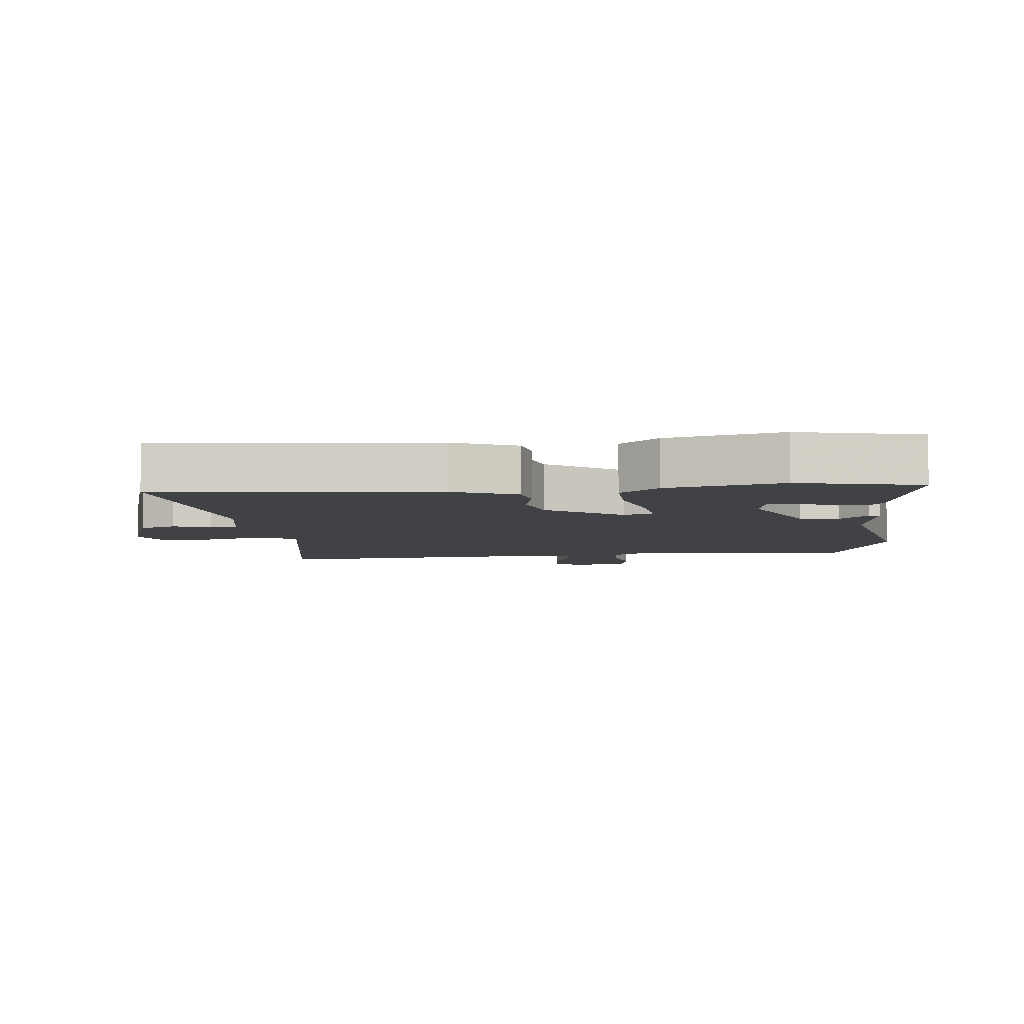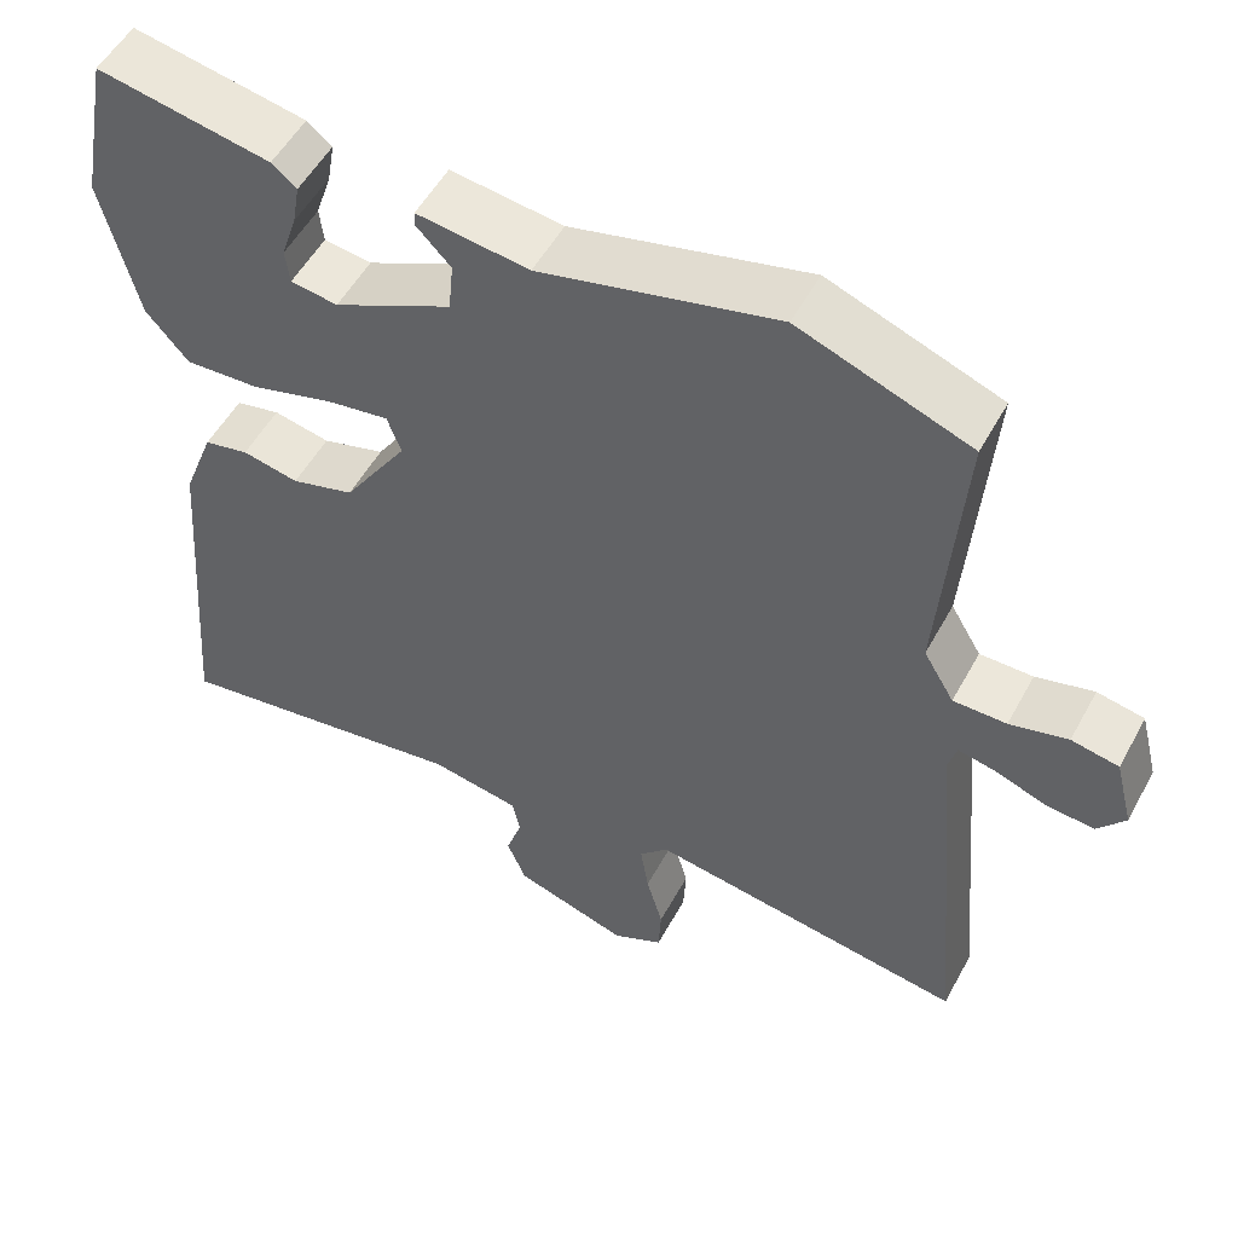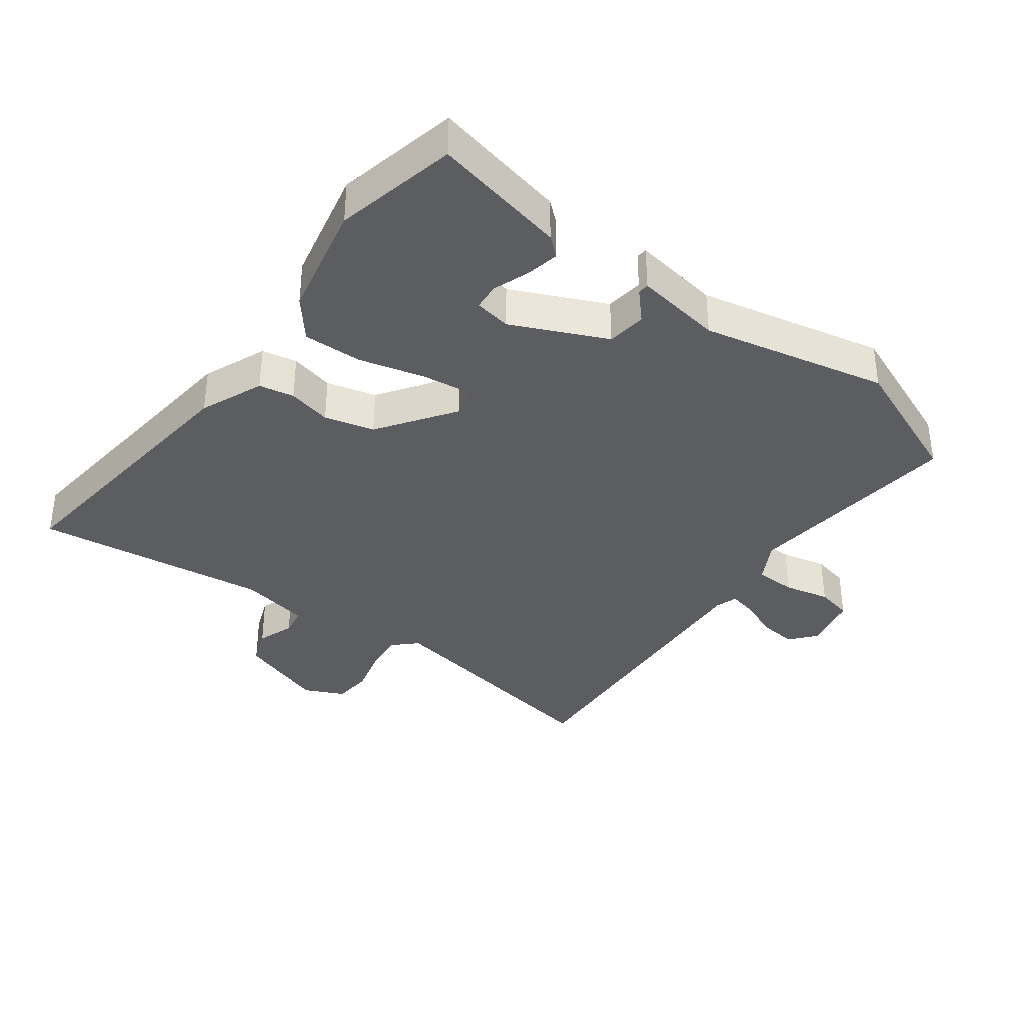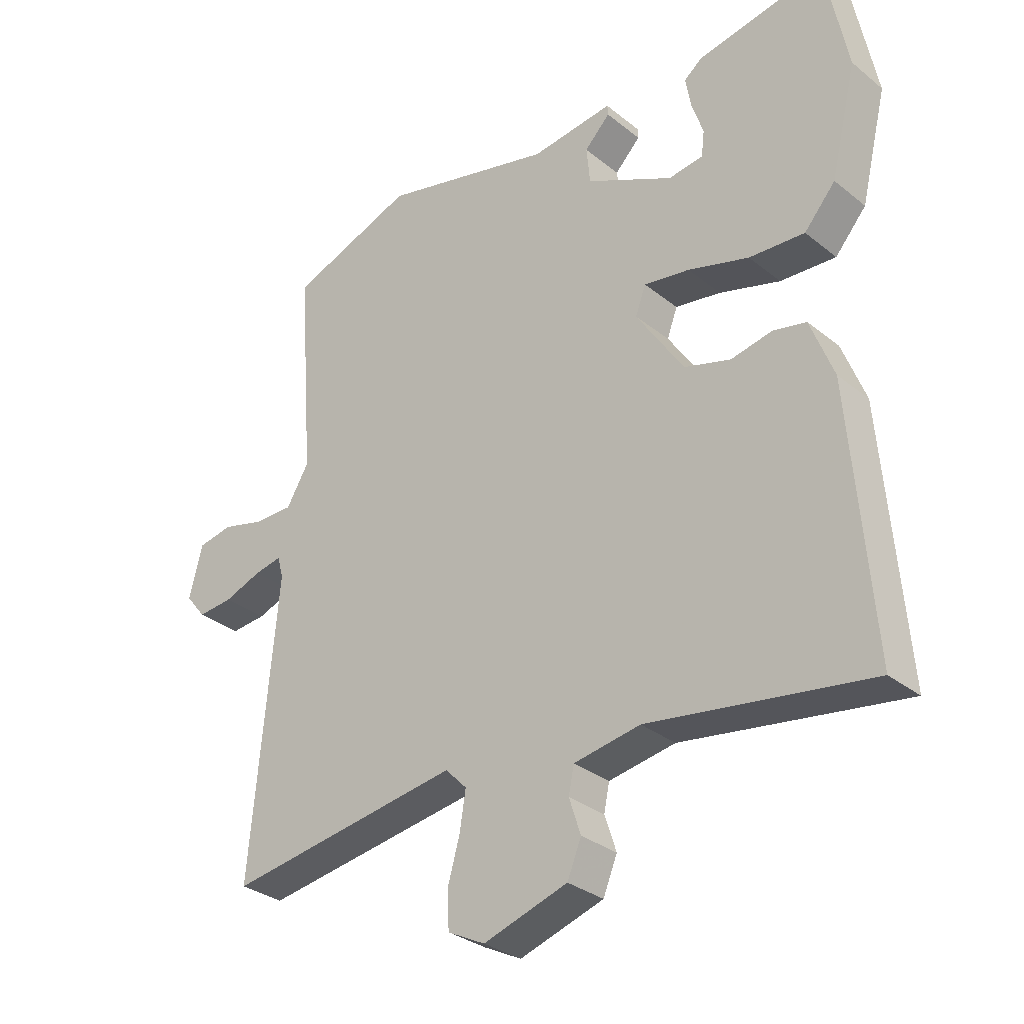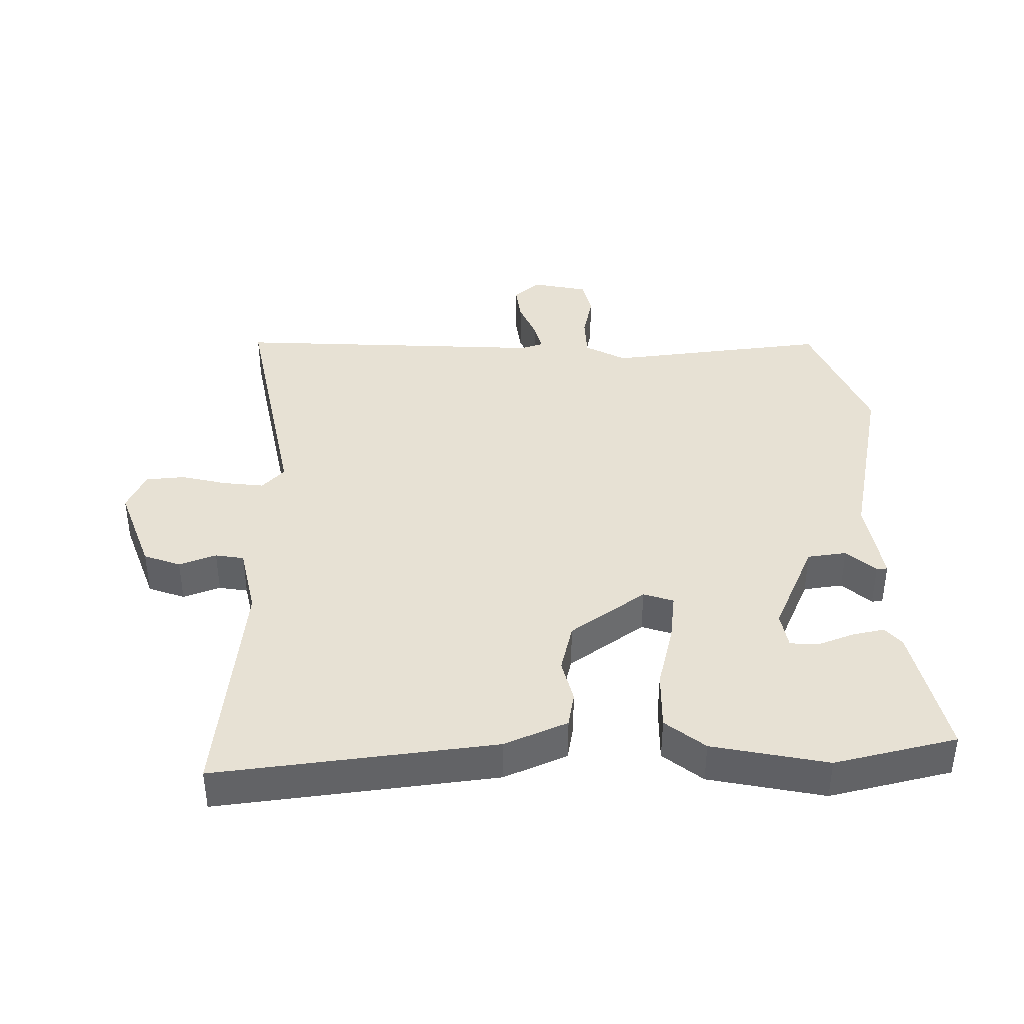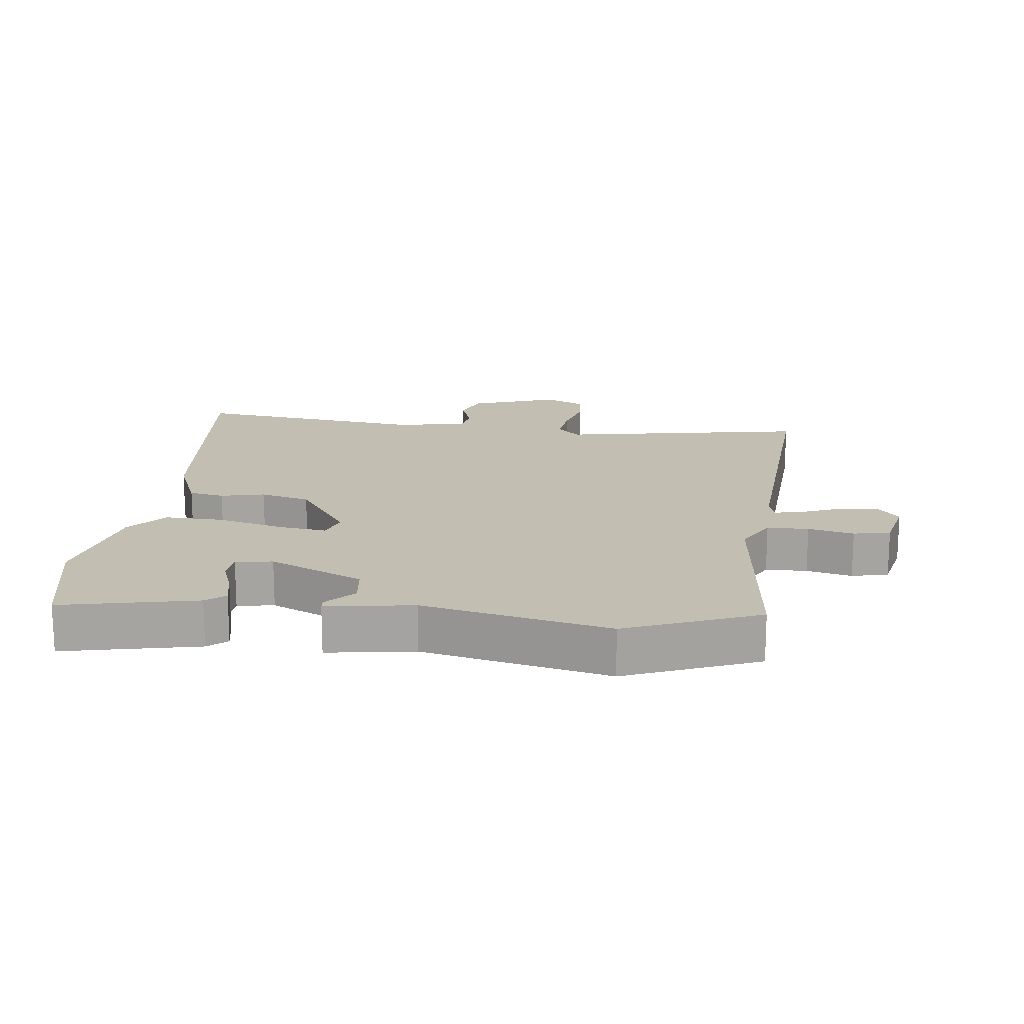
<metadata>
{"format":"obj","ext":"obj","renderer":"f3d","projection":"perspective","resolution":1024,"background":"white","views":[{"elev":-6.4,"azim":-85.5,"up":"+Y"},{"elev":53.1,"azim":28.1,"up":"+Z"},{"elev":-36.3,"azim":-38.2,"up":"+Y"},{"elev":-31.1,"azim":-138.6,"up":"+Z"},{"elev":39.6,"azim":-93.1,"up":"+Y"},{"elev":17.1,"azim":5.3,"up":"+Y"}]}
</metadata>
<code>
v 0.31 0.07 0.571
v 0.516 0.07 0.494
v 0.49 0.07 0.151
v 0.527 0.07 0.089
v 0.591 0.07 0.089
v 0.661 0.07 0.107
v 0.718 0.07 0.096
v 0.74 0.07 0.01
v 0.707 0.07 -0.031
v 0.649 0.07 -0.026
v 0.587 0.07 -0.003
v 0.542 0.07 0.006
v 0.532 0.07 -0.029
v 0.576 0.07 -0.512
v 0.191 0.07 -0.453
v 0.156 0.07 -0.489
v 0.166 0.07 -0.552
v 0.186 0.07 -0.623
v 0.183 0.07 -0.683
v 0.122 0.07 -0.714
v -0.016 0.07 -0.67
v -0.039 0.07 -0.614
v -0.02 0.07 -0.556
v -0.029 0.07 -0.512
v -0.138 0.07 -0.493
v -0.5 0.07 -0.548
v -0.465 0.07 -0.116
v -0.427 0.07 -0.017
v -0.373 0.07 -0.005
v -0.305 0.07 -0.019
v -0.229 0.07 0.003
v -0.151 0.07 0.122
v -0.168 0.07 0.168
v -0.243 0.07 0.156
v -0.343 0.07 0.127
v -0.434 0.07 0.122
v -0.485 0.07 0.181
v -0.528 0.07 0.358
v -0.491 0.07 0.548
v -0.282 0.07 0.509
v -0.252 0.07 0.485
v -0.261 0.07 0.434
v -0.28 0.07 0.377
v -0.275 0.07 0.335
v -0.218 0.07 0.327
v -0.075 0.07 0.397
v -0.069 0.07 0.458
v -0.111 0.07 0.501
v -0.11 0.07 0.518
v 0.025 0.07 0.501
v 0.31 0 0.571
v 0.516 0 0.494
v 0.49 0 0.151
v 0.527 0 0.089
v 0.591 0 0.089
v 0.661 0 0.107
v 0.718 0 0.096
v 0.74 0 0.01
v 0.707 0 -0.031
v 0.649 0 -0.026
v 0.587 0 -0.003
v 0.542 0 0.006
v 0.532 0 -0.029
v 0.576 0 -0.512
v 0.191 0 -0.453
v 0.156 0 -0.489
v 0.166 0 -0.552
v 0.186 0 -0.623
v 0.183 0 -0.683
v 0.122 0 -0.714
v -0.016 0 -0.67
v -0.039 0 -0.614
v -0.02 0 -0.556
v -0.029 0 -0.512
v -0.138 0 -0.493
v -0.5 0 -0.548
v -0.465 0 -0.116
v -0.427 0 -0.017
v -0.373 0 -0.005
v -0.305 0 -0.019
v -0.229 0 0.003
v -0.151 0 0.122
v -0.168 0 0.168
v -0.243 0 0.156
v -0.343 0 0.127
v -0.434 0 0.122
v -0.485 0 0.181
v -0.528 0 0.358
v -0.491 0 0.548
v -0.282 0 0.509
v -0.252 0 0.485
v -0.261 0 0.434
v -0.28 0 0.377
v -0.275 0 0.335
v -0.218 0 0.327
v -0.075 0 0.397
v -0.069 0 0.458
v -0.111 0 0.501
v -0.11 0 0.518
v 0.025 0 0.501
f 47 48 49 50
f 46 47 50 1
f 45 46 1 2
f 40 41 42 43
f 38 39 40 43
f 38 43 44
f 37 38 44 45
f 34 35 36 37
f 33 34 37 45
f 27 28 29 30
f 25 26 27 30
f 24 25 30 31
f 20 21 22 23
f 20 23 24
f 17 18 19 20
f 16 17 20 24
f 15 16 24 31
f 13 14 15 31
f 8 9 10 11
f 8 11 12
f 5 6 7 8
f 4 5 8 12
f 3 4 12 13
f 32 33 45 2
f 3 13 31 32
f 2 3 32
f 100 99 98 97
f 51 100 97 96
f 52 51 96 95
f 93 92 91 90
f 93 90 89 88
f 94 93 88
f 95 94 88 87
f 87 86 85 84
f 95 87 84 83
f 80 79 78 77
f 80 77 76 75
f 81 80 75 74
f 73 72 71 70
f 74 73 70
f 70 69 68 67
f 74 70 67 66
f 81 74 66 65
f 81 65 64 63
f 61 60 59 58
f 62 61 58
f 58 57 56 55
f 62 58 55 54
f 63 62 54 53
f 52 95 83 82
f 82 81 63 53
f 82 53 52
f 1 51 52 2
f 2 52 53 3
f 3 53 54 4
f 4 54 55 5
f 5 55 56 6
f 6 56 57 7
f 7 57 58 8
f 8 58 59 9
f 9 59 60 10
f 10 60 61 11
f 11 61 62 12
f 12 62 63 13
f 13 63 64 14
f 14 64 65 15
f 15 65 66 16
f 16 66 67 17
f 17 67 68 18
f 18 68 69 19
f 19 69 70 20
f 20 70 71 21
f 21 71 72 22
f 22 72 73 23
f 23 73 74 24
f 24 74 75 25
f 25 75 76 26
f 26 76 77 27
f 27 77 78 28
f 28 78 79 29
f 29 79 80 30
f 30 80 81 31
f 31 81 82 32
f 32 82 83 33
f 33 83 84 34
f 34 84 85 35
f 35 85 86 36
f 36 86 87 37
f 37 87 88 38
f 38 88 89 39
f 39 89 90 40
f 40 90 91 41
f 41 91 92 42
f 42 92 93 43
f 43 93 94 44
f 44 94 95 45
f 45 95 96 46
f 46 96 97 47
f 47 97 98 48
f 48 98 99 49
f 49 99 100 50
f 50 100 51 1

</code>
